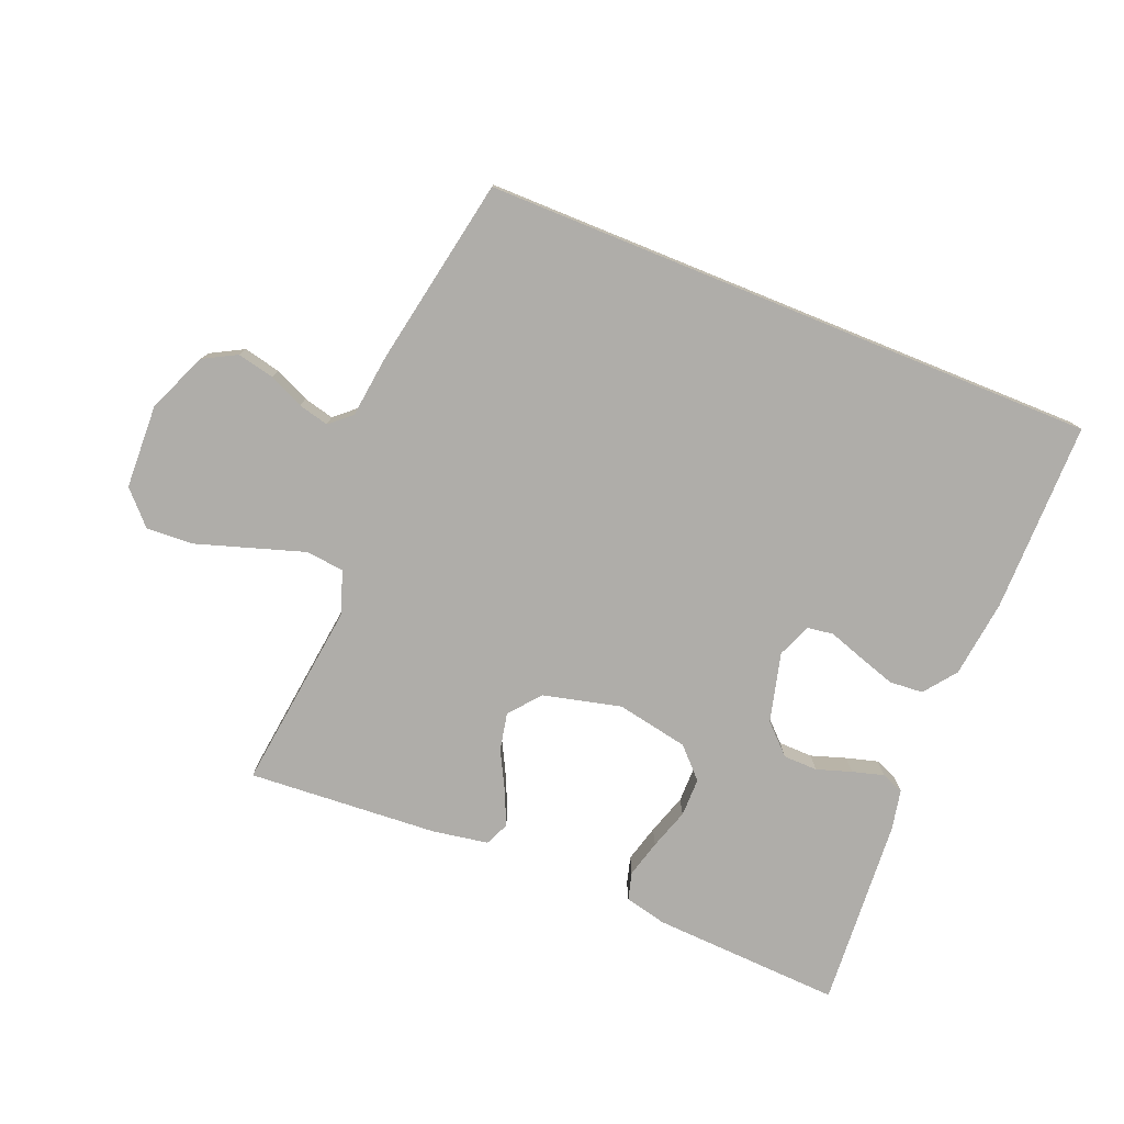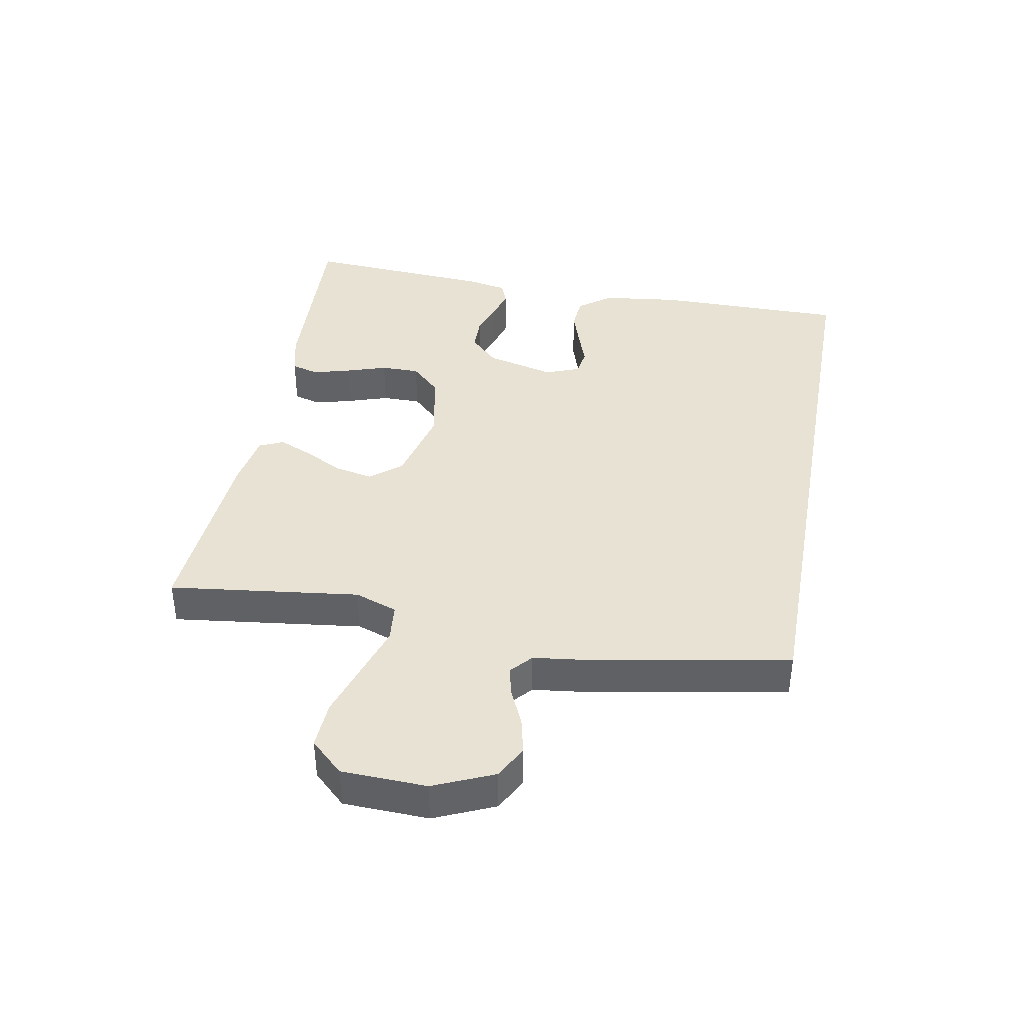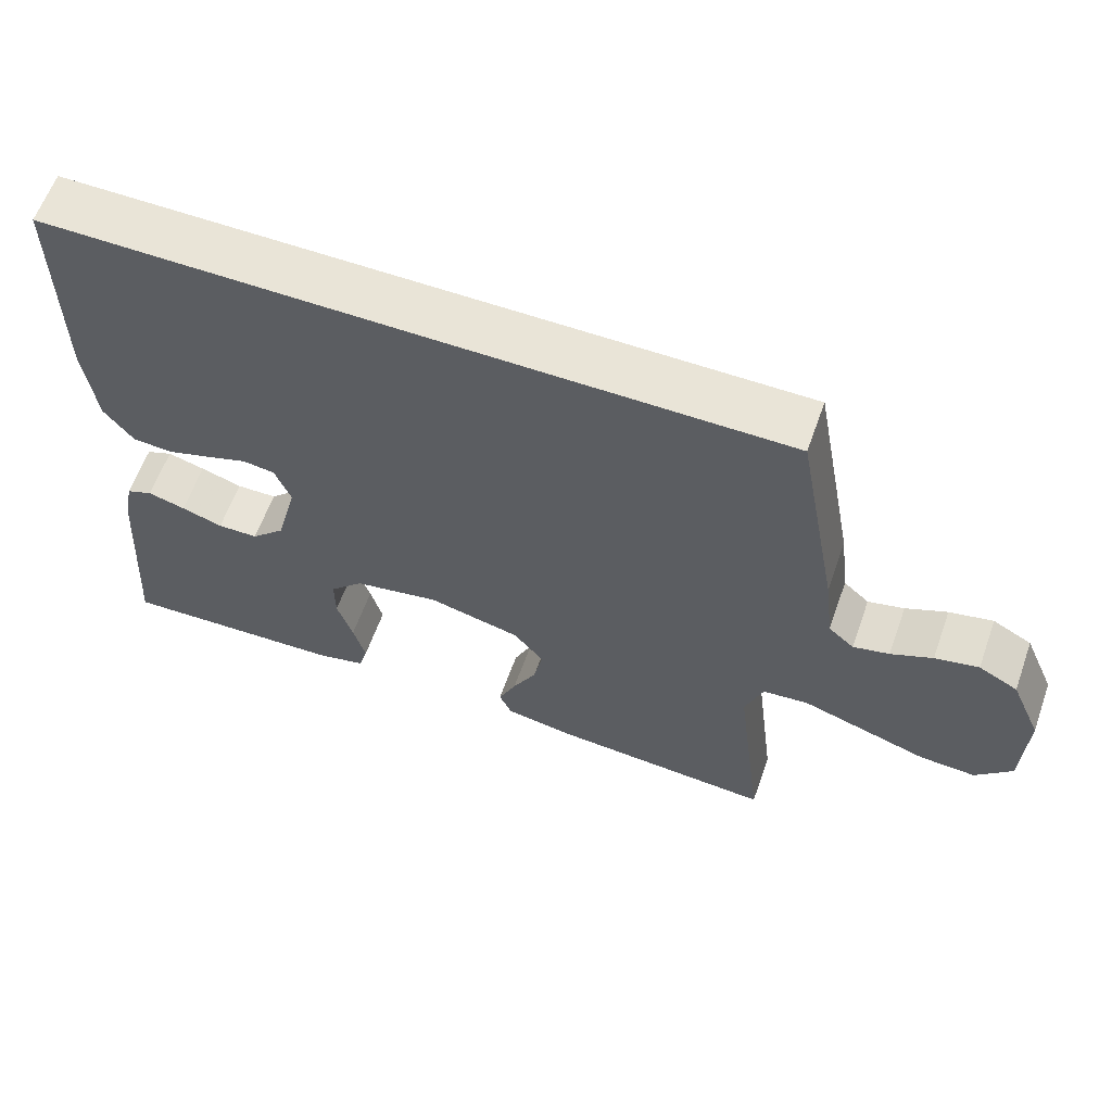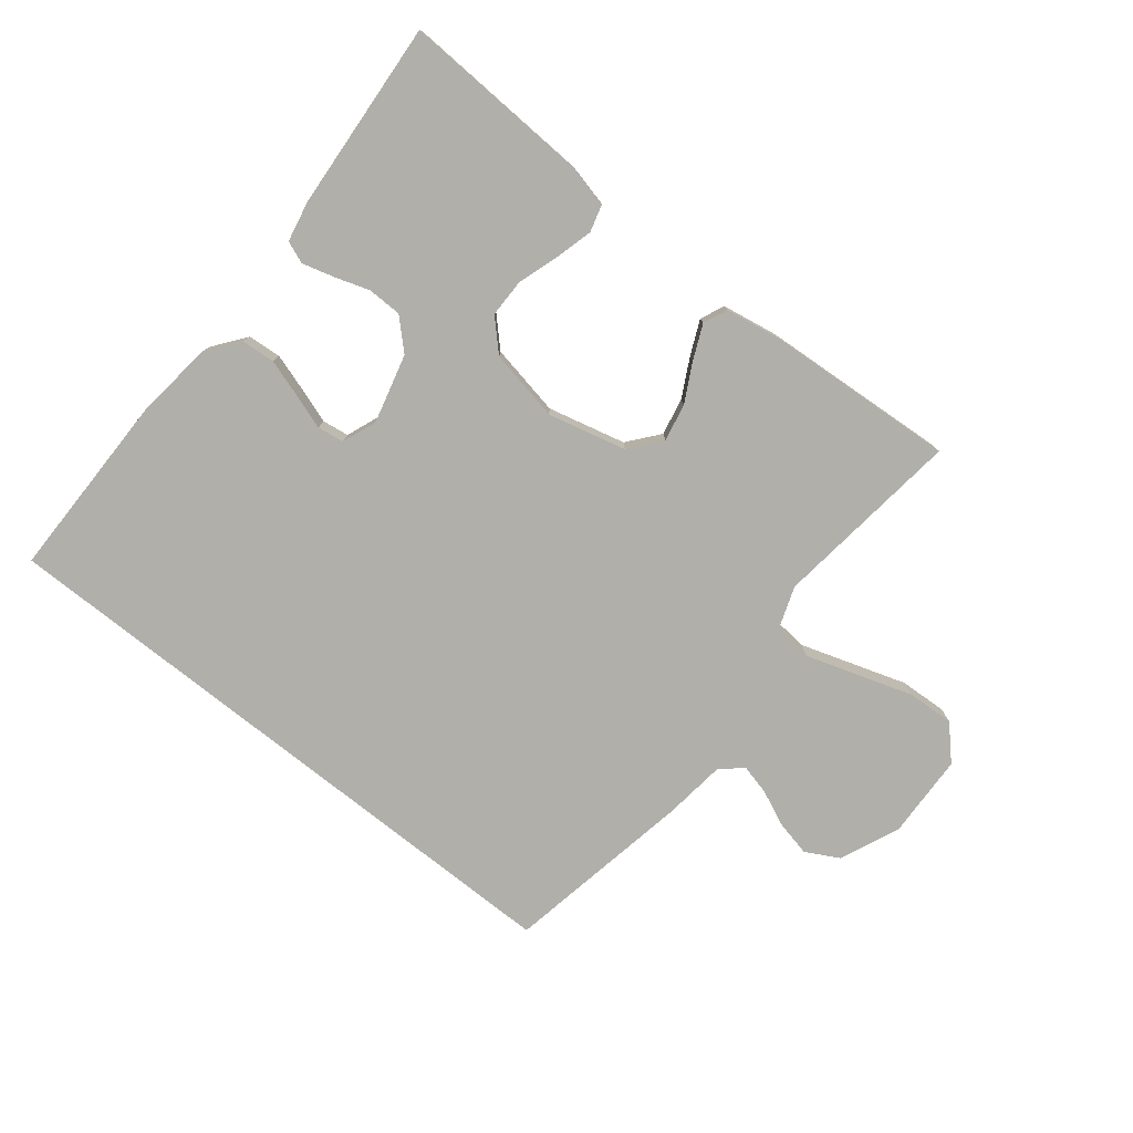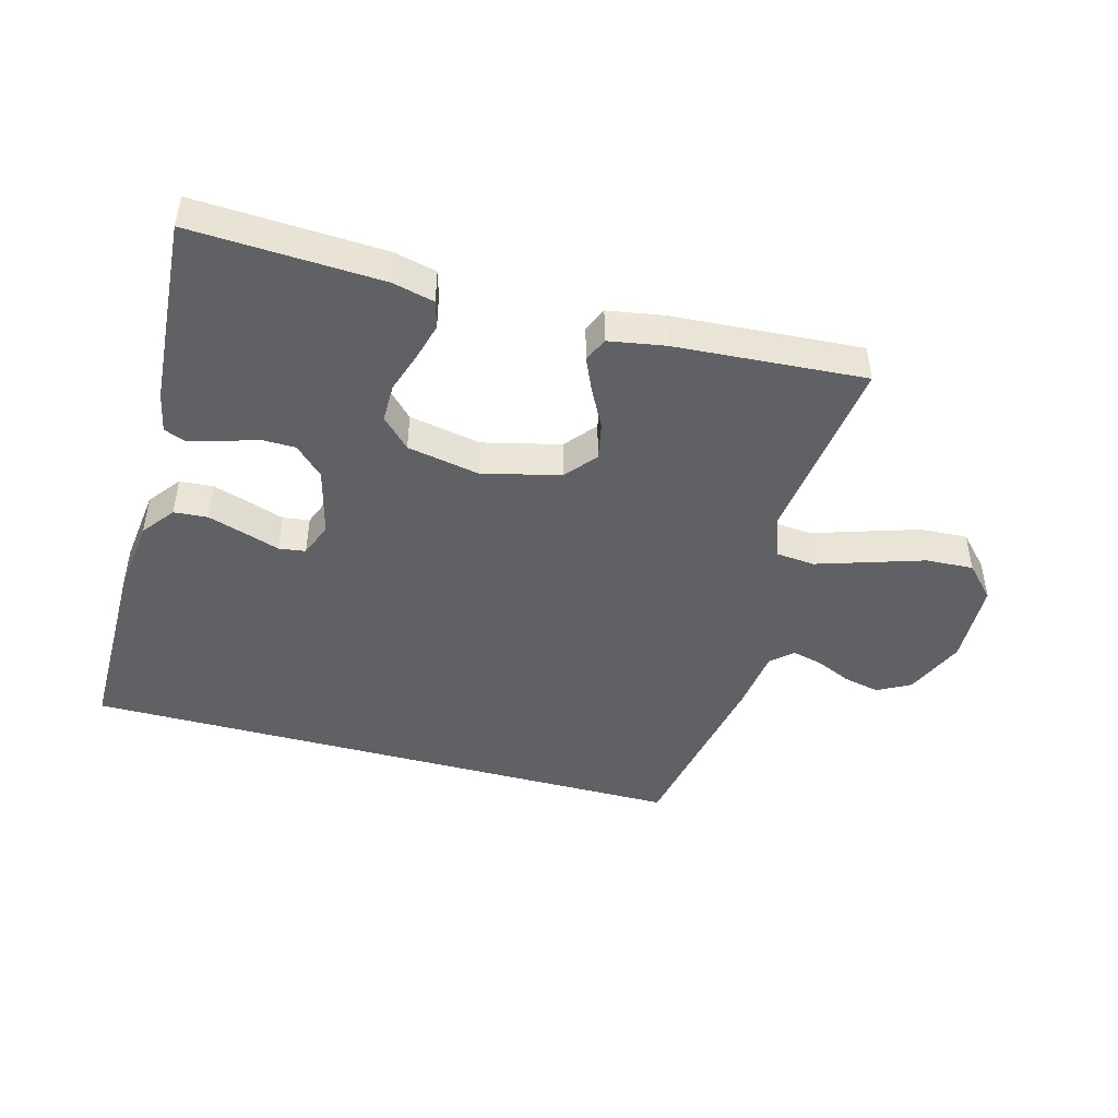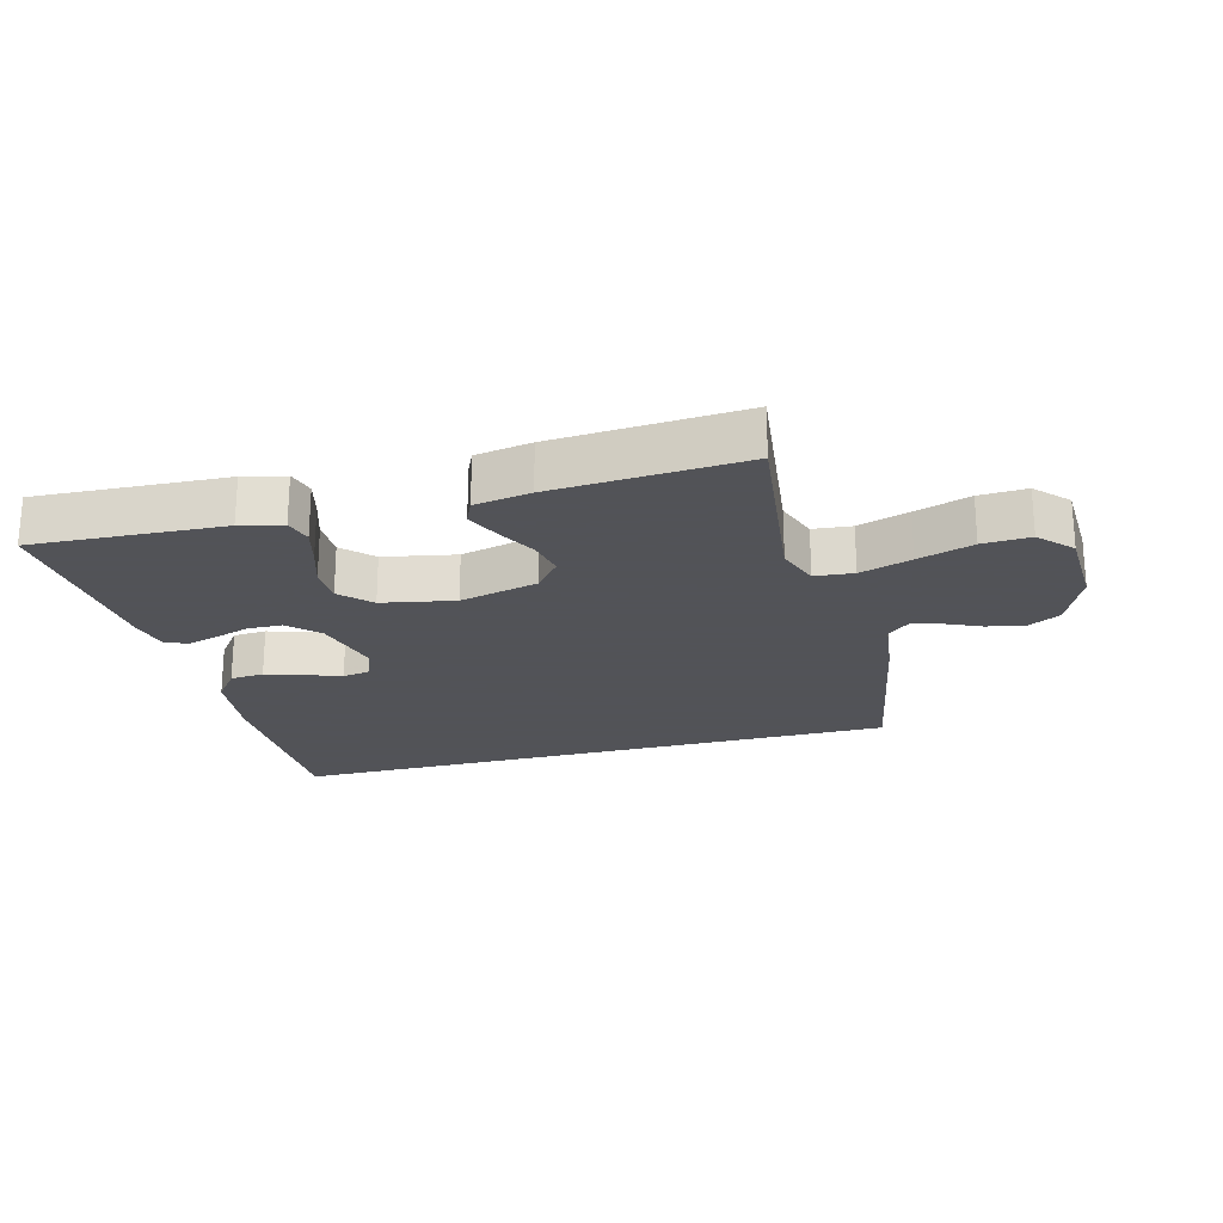
<metadata>
{"format":"obj","ext":"obj","renderer":"f3d","projection":"perspective","resolution":1024,"background":"white","views":[{"elev":-77.3,"azim":-22.1,"up":"+Y"},{"elev":39.7,"azim":-79.7,"up":"+Y"},{"elev":61.2,"azim":-160.4,"up":"+Z"},{"elev":-78.0,"azim":141.5,"up":"+Y"},{"elev":-45.6,"azim":164.7,"up":"+Y"},{"elev":-22.5,"azim":-165.1,"up":"+Y"}]}
</metadata>
<code>
v -0.5 0.07 -0.5
v -0.463 0.07 -0.2
v -0.487 0.07 -0.133
v -0.548 0.07 -0.127
v -0.629 0.07 -0.153
v -0.716 0.07 -0.181
v -0.791 0.07 -0.185
v -0.839 0.07 -0.134
v -0.844 0.07 0
v -0.803 0.07 0.094
v -0.751 0.07 0.122
v -0.693 0.07 0.109
v -0.638 0.07 0.084
v -0.59 0.07 0.072
v -0.556 0.07 0.102
v -0.544 0.07 0.2
v -0.488 0.07 0.5
v 0.484 0.07 0.5
v 0.484 0.07 0.2
v 0.469 0.07 0.077
v 0.43 0.07 0.026
v 0.377 0.07 0.022
v 0.318 0.07 0.041
v 0.262 0.07 0.06
v 0.22 0.07 0.054
v 0.199 0.07 0
v 0.227 0.07 -0.109
v 0.272 0.07 -0.153
v 0.326 0.07 -0.154
v 0.381 0.07 -0.136
v 0.431 0.07 -0.122
v 0.466 0.07 -0.136
v 0.479 0.07 -0.2
v 0.5 0.07 -0.5
v 0.2 0.07 -0.485
v 0.134 0.07 -0.469
v 0.122 0.07 -0.426
v 0.138 0.07 -0.367
v 0.159 0.07 -0.303
v 0.159 0.07 -0.242
v 0.114 0.07 -0.196
v 0 0.07 -0.174
v -0.123 0.07 -0.204
v -0.163 0.07 -0.253
v -0.151 0.07 -0.312
v -0.119 0.07 -0.373
v -0.095 0.07 -0.427
v -0.112 0.07 -0.465
v -0.2 0.07 -0.48
v -0.5 0 -0.5
v -0.463 0 -0.2
v -0.487 0 -0.133
v -0.548 0 -0.127
v -0.629 0 -0.153
v -0.716 0 -0.181
v -0.791 0 -0.185
v -0.839 0 -0.134
v -0.844 0 0
v -0.803 0 0.094
v -0.751 0 0.122
v -0.693 0 0.109
v -0.638 0 0.084
v -0.59 0 0.072
v -0.556 0 0.102
v -0.544 0 0.2
v -0.488 0 0.5
v 0.484 0 0.5
v 0.484 0 0.2
v 0.469 0 0.077
v 0.43 0 0.026
v 0.377 0 0.022
v 0.318 0 0.041
v 0.262 0 0.06
v 0.22 0 0.054
v 0.199 0 0
v 0.227 0 -0.109
v 0.272 0 -0.153
v 0.326 0 -0.154
v 0.381 0 -0.136
v 0.431 0 -0.122
v 0.466 0 -0.136
v 0.479 0 -0.2
v 0.5 0 -0.5
v 0.2 0 -0.485
v 0.134 0 -0.469
v 0.122 0 -0.426
v 0.138 0 -0.367
v 0.159 0 -0.303
v 0.159 0 -0.242
v 0.114 0 -0.196
v 0 0 -0.174
v -0.123 0 -0.204
v -0.163 0 -0.253
v -0.151 0 -0.312
v -0.119 0 -0.373
v -0.095 0 -0.427
v -0.112 0 -0.465
v -0.2 0 -0.48
f 49 1 2
f 48 49 2
f 47 48 2
f 46 47 2
f 45 46 2
f 44 45 2 3
f 43 44 3
f 42 43 3
f 37 38 39
f 36 37 39
f 35 36 39
f 34 35 39
f 33 34 39
f 32 33 39
f 31 32 39
f 30 31 39
f 29 30 39
f 28 29 39 40
f 27 28 40 41
f 22 23 24
f 21 22 24
f 20 21 24
f 19 20 24
f 18 19 24
f 17 18 24
f 17 24 25
f 16 17 25
f 15 16 25
f 14 15 25 26
f 11 12 13
f 10 11 13
f 9 10 13
f 8 9 13
f 7 8 13
f 6 7 13
f 5 6 13
f 4 5 13 14
f 14 26 27
f 4 14 27
f 3 4 27
f 42 3 27
f 27 41 42
f 51 50 98
f 51 98 97
f 51 97 96
f 51 96 95
f 51 95 94
f 52 51 94 93
f 52 93 92
f 52 92 91
f 88 87 86
f 88 86 85
f 88 85 84
f 88 84 83
f 88 83 82
f 88 82 81
f 88 81 80
f 88 80 79
f 88 79 78
f 89 88 78 77
f 90 89 77 76
f 73 72 71
f 73 71 70
f 73 70 69
f 73 69 68
f 73 68 67
f 73 67 66
f 74 73 66
f 74 66 65
f 74 65 64
f 75 74 64 63
f 62 61 60
f 62 60 59
f 62 59 58
f 62 58 57
f 62 57 56
f 62 56 55
f 62 55 54
f 63 62 54 53
f 76 75 63
f 76 63 53
f 76 53 52
f 76 52 91
f 91 90 76
f 1 50 51 2
f 2 51 52 3
f 3 52 53 4
f 4 53 54 5
f 5 54 55 6
f 6 55 56 7
f 7 56 57 8
f 8 57 58 9
f 9 58 59 10
f 10 59 60 11
f 11 60 61 12
f 12 61 62 13
f 13 62 63 14
f 14 63 64 15
f 15 64 65 16
f 16 65 66 17
f 17 66 67 18
f 18 67 68 19
f 19 68 69 20
f 20 69 70 21
f 21 70 71 22
f 22 71 72 23
f 23 72 73 24
f 24 73 74 25
f 25 74 75 26
f 26 75 76 27
f 27 76 77 28
f 28 77 78 29
f 29 78 79 30
f 30 79 80 31
f 31 80 81 32
f 32 81 82 33
f 33 82 83 34
f 34 83 84 35
f 35 84 85 36
f 36 85 86 37
f 37 86 87 38
f 38 87 88 39
f 39 88 89 40
f 40 89 90 41
f 41 90 91 42
f 42 91 92 43
f 43 92 93 44
f 44 93 94 45
f 45 94 95 46
f 46 95 96 47
f 47 96 97 48
f 48 97 98 49
f 49 98 50 1

</code>
